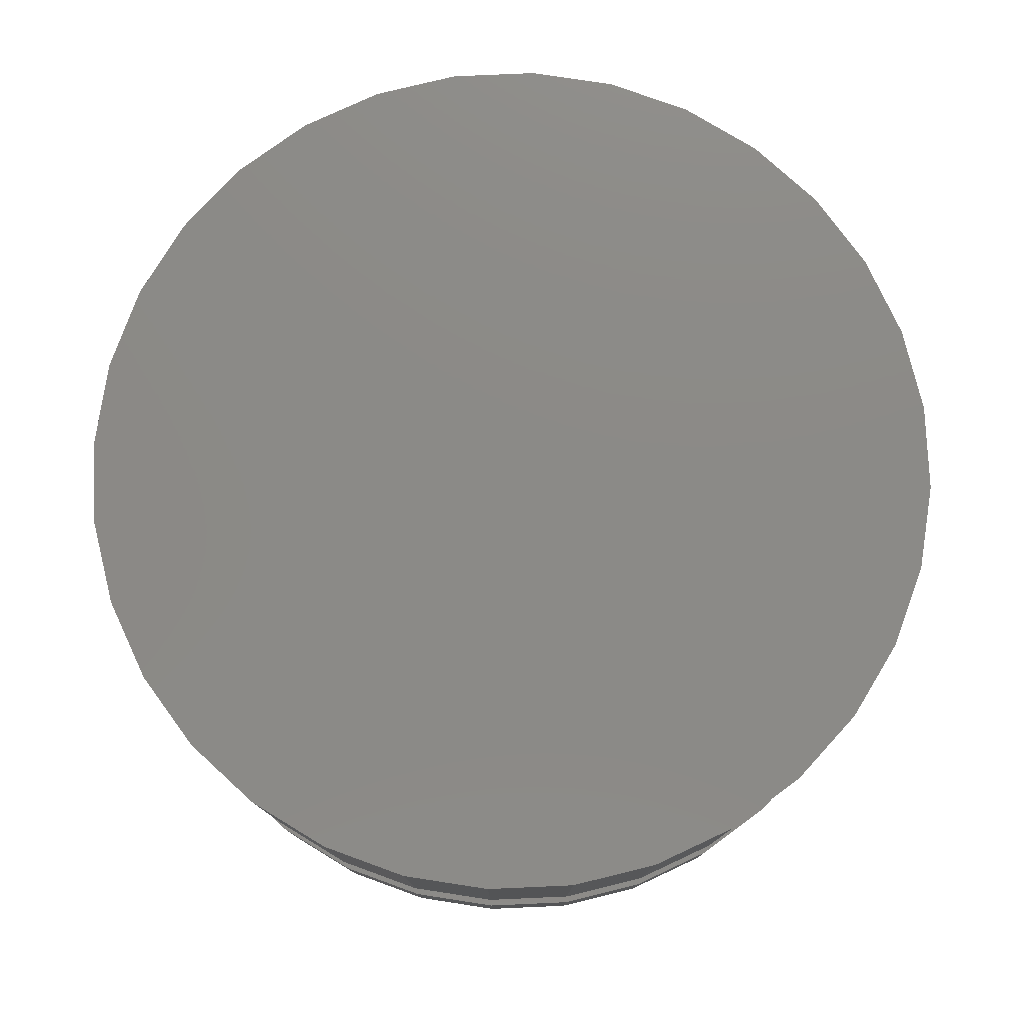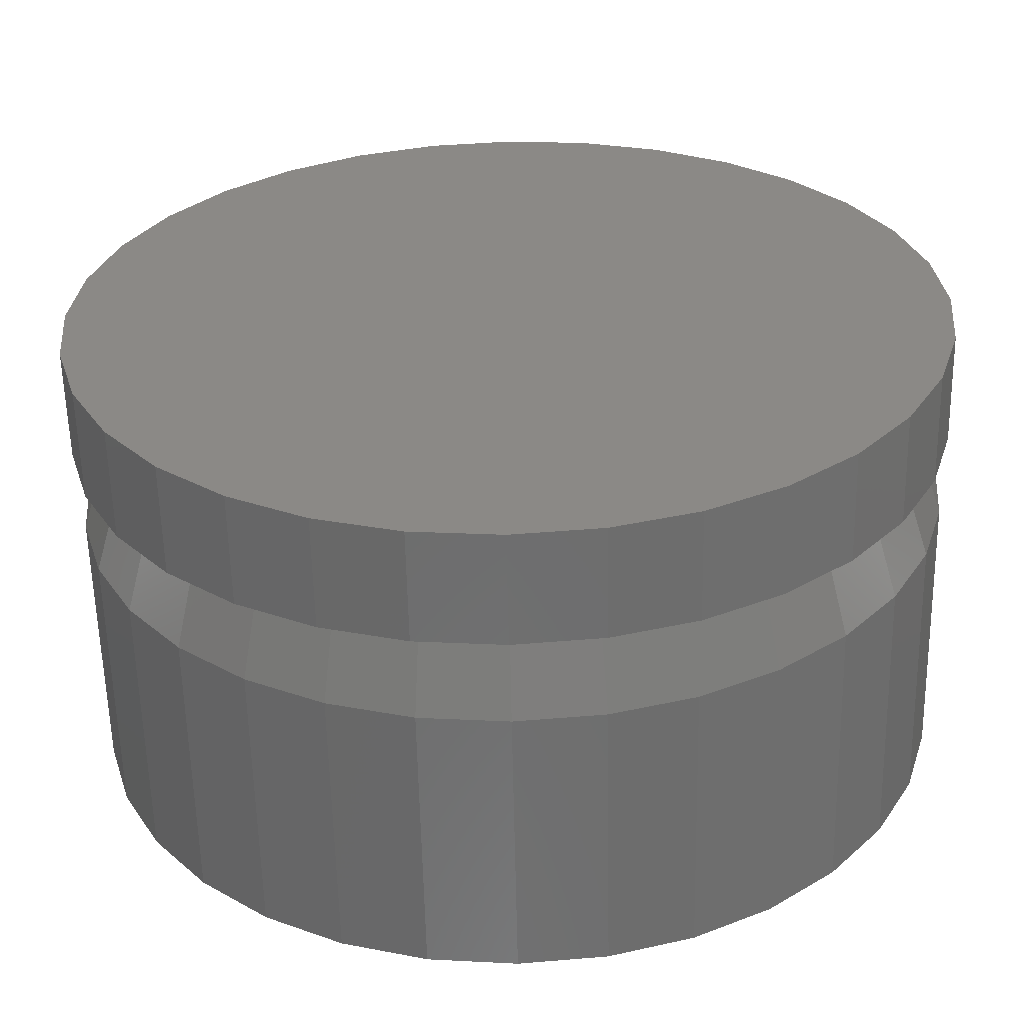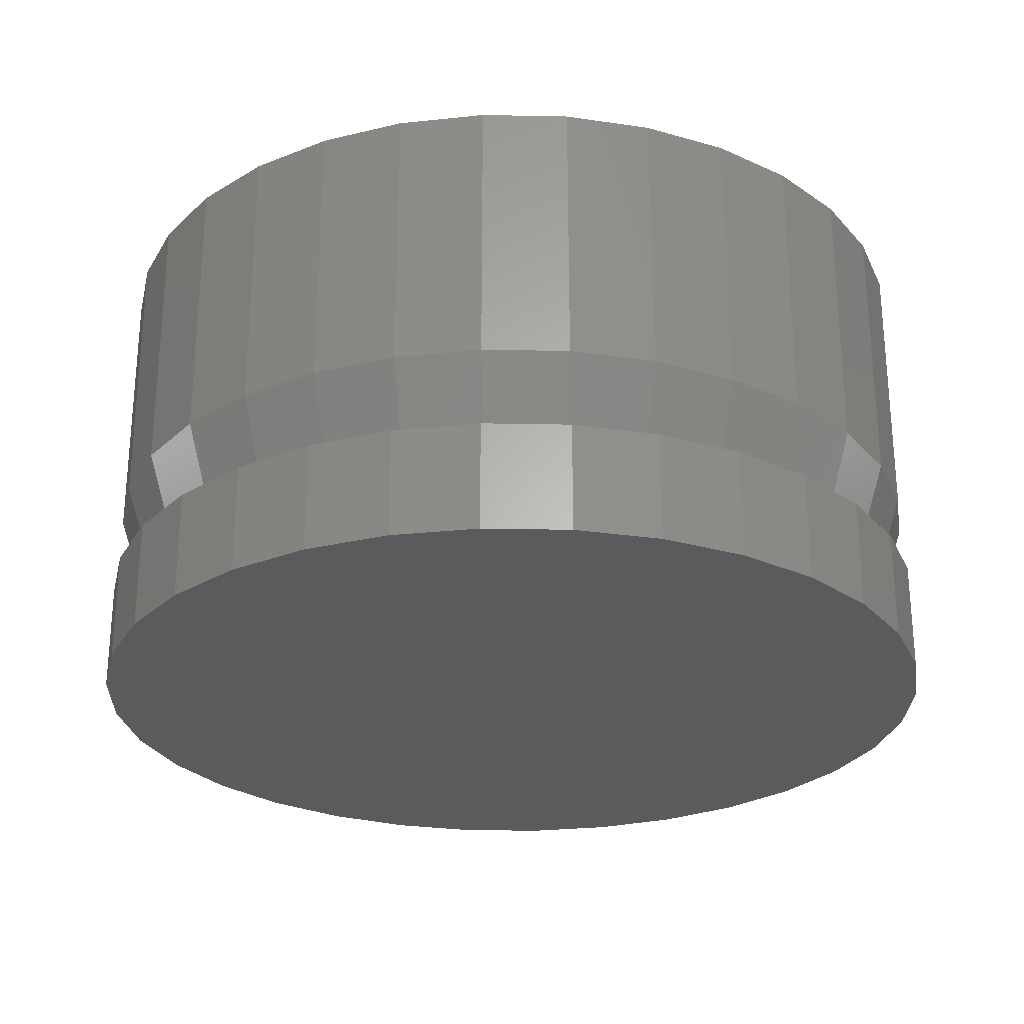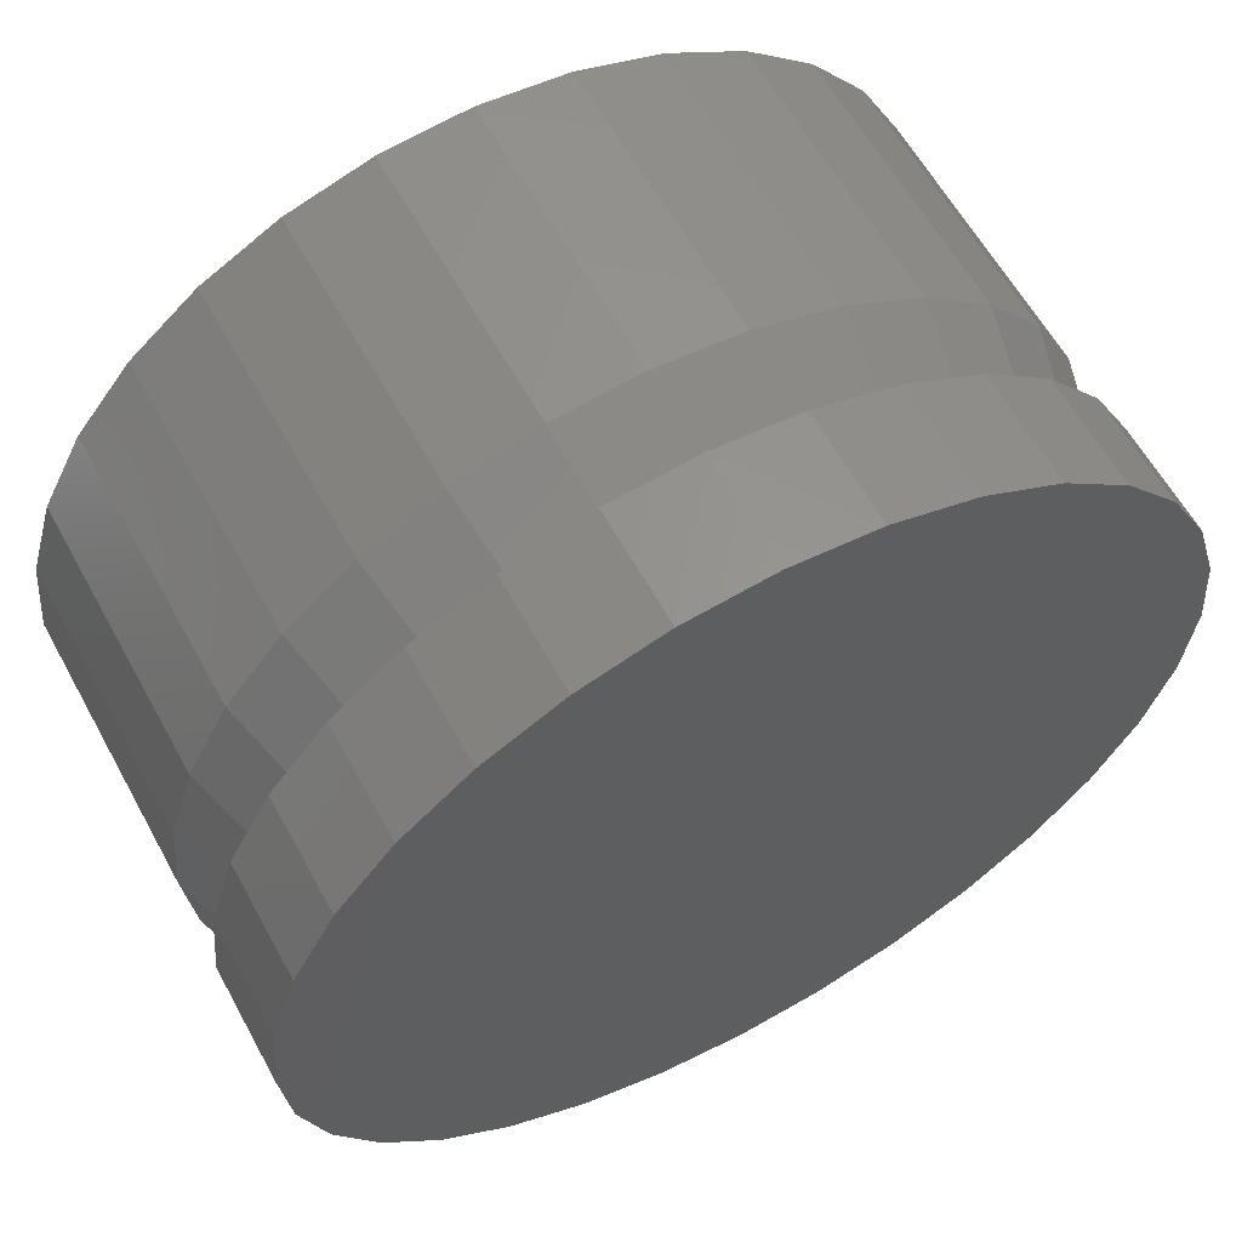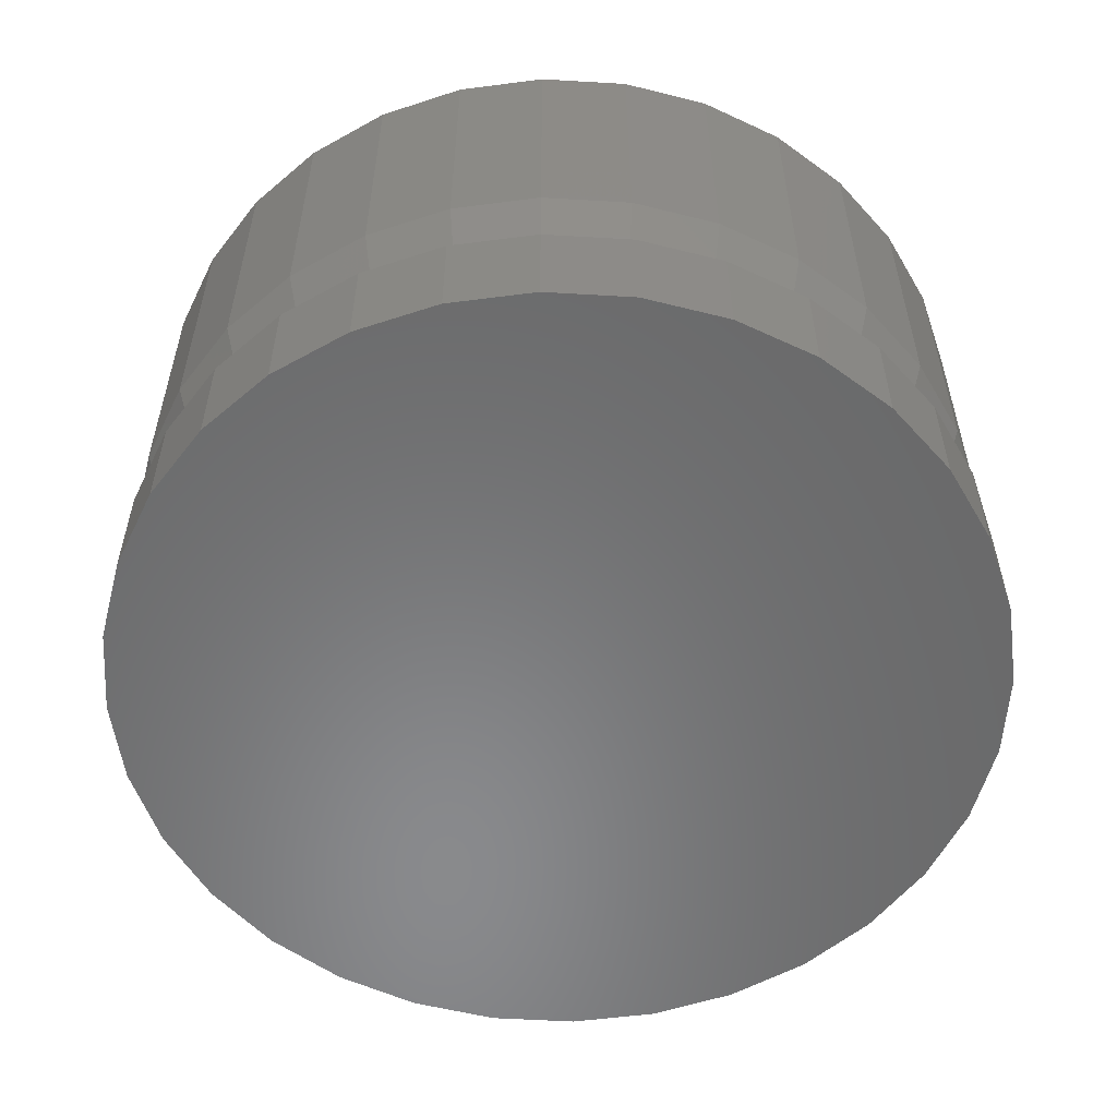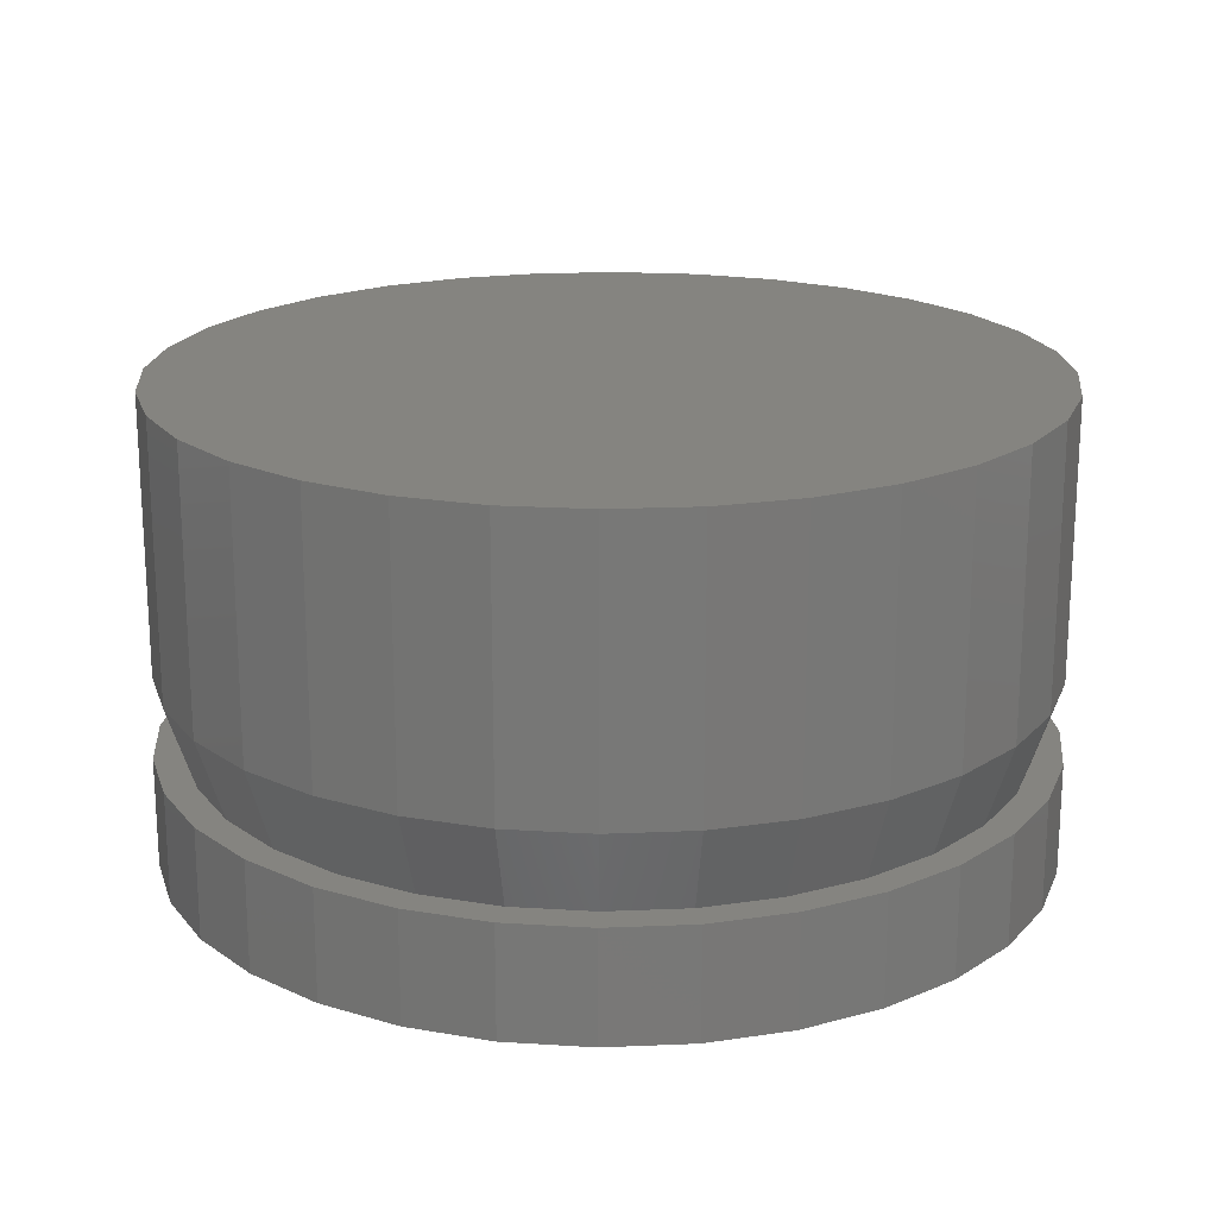
<metadata>
{"format":"stl","ext":"stl","renderer":"f3d","projection":"perspective","resolution":1024,"background":"white","views":[{"elev":78.0,"azim":160.6,"up":"+Y"},{"elev":-59.7,"azim":1.2,"up":"+Z"},{"elev":-26.4,"azim":-119.9,"up":"+Y"},{"elev":60.7,"azim":-28.7,"up":"+Z"},{"elev":-55.8,"azim":-177.9,"up":"+Y"},{"elev":19.3,"azim":23.6,"up":"+Y"}]}
</metadata>
<code>
# stl→obj: 160 verts, 316 faces
v -0.02196 -0.1016 0.122
v 0.002303 -0.1016 0.1243
v 0.002467 -0.1016 0.1155
v -0.06678 -0.1016 0.1034
v -0.04175 -0.1016 0.1067
v -0.06173 -0.1016 0.09607
v -0.08562 -0.1016 0.08792
v -0.07923 -0.1016 0.0817
v -0.1011 -0.1016 0.06908
v -0.0936 -0.1016 0.06419
v -0.1126 -0.1016 0.04758
v -0.1043 -0.1016 0.04422
v -0.1197 -0.1016 0.02426
v -0.1109 -0.1016 0.02254
v -0.1197 -0.1016 -0.02426
v -0.1109 -0.1016 -0.02254
v -0.1043 -0.1016 -0.04422
v -0.1126 -0.1016 -0.04758
v -0.0936 -0.1016 -0.06419
v -0.1011 -0.1016 -0.06908
v -0.07923 -0.1016 -0.0817
v -0.08562 -0.1016 -0.08792
v -0.06173 -0.1016 -0.09607
v -0.06678 -0.1016 -0.1034
v -0.04175 -0.1016 -0.1067
v -0.04528 -0.1016 -0.1149
v -0.02007 -0.1016 -0.1133
v 0.002467 -0.1016 -0.1155
v -0.02196 -0.1016 -0.122
v 0.002303 -0.1016 -0.1243
v 0.02656 -0.1016 0.122
v 0.04989 -0.1016 0.1149
v 0.02501 -0.1016 0.1133
v 0.04668 -0.1016 0.1067
v 0.07138 -0.1016 0.1034
v 0.06666 -0.1016 0.09607
v 0.09023 -0.1016 0.08792
v 0.08417 -0.1016 0.0817
v 0.1057 -0.1016 0.06908
v 0.09854 -0.1016 0.06419
v 0.1172 -0.1016 0.04758
v 0.1092 -0.1016 0.04422
v 0.1243 -0.1016 0.02426
v 0.1158 -0.1016 0.02254
v 0.118 -0.1016 3.969e-14
v 0.1092 -0.1016 -0.04422
v 0.1158 -0.1016 -0.02254
v 0.1243 -0.1016 -0.02426
v 0.1172 -0.1016 -0.04758
v 0.09854 -0.1016 -0.06419
v 0.1057 -0.1016 -0.06908
v 0.08417 -0.1016 -0.0817
v 0.09023 -0.1016 -0.08792
v 0.06666 -0.1016 -0.09607
v 0.07138 -0.1016 -0.1034
v 0.04668 -0.1016 -0.1067
v 0.04989 -0.1016 -0.1149
v 0.02501 -0.1016 -0.1133
v 0.02656 -0.1016 -0.122
v 0.1266 -0.1016 -5.16e-17
v -0.122 -0.1016 3.976e-17
v -0.1131 -0.1016 3.978e-14
v -0.04528 -0.1016 0.1149
v -0.02007 -0.1016 0.1133
v 0.002467 -0.07812 0.1234
v 0.02653 -0.07812 0.121
v 0.04967 -0.07812 0.114
v 0.071 -0.07812 0.1026
v 0.08969 -0.07812 0.08723
v 0.105 -0.07812 0.06853
v 0.1164 -0.07812 0.04721
v 0.1235 -0.07812 0.02407
v 0.1258 -0.07812 -5.227e-17
v -0.0216 -0.07812 0.121
v -0.04474 -0.07812 0.114
v -0.06607 -0.07812 0.1026
v -0.08476 -0.07812 0.08723
v -0.1001 -0.07812 0.06853
v -0.1115 -0.07812 0.04721
v -0.1185 -0.07812 0.02407
v -0.1209 -0.07812 8.157e-18
v 0.002467 -0.07812 -0.1234
v -0.0216 -0.07812 -0.121
v -0.04474 -0.07812 -0.114
v -0.06607 -0.07812 -0.1026
v -0.08476 -0.07812 -0.08723
v -0.1001 -0.07812 -0.06853
v -0.1115 -0.07812 -0.04721
v -0.1185 -0.07812 -0.02407
v 0.02653 -0.07812 -0.121
v 0.04967 -0.07812 -0.114
v 0.071 -0.07812 -0.1026
v 0.08969 -0.07812 -0.08723
v 0.105 -0.07812 -0.06853
v 0.1164 -0.07812 -0.04721
v 0.1235 -0.07812 -0.02407
v -0.02196 -0.1328 0.122
v 0.02656 -0.1328 0.122
v 0.002303 -0.1328 0.1243
v -0.04528 -0.1328 0.1149
v 0.04989 -0.1328 0.1149
v -0.06678 -0.1328 0.1034
v 0.07138 -0.1328 0.1034
v 0.07138 -0.1328 -0.1034
v -0.04528 -0.1328 -0.1149
v 0.04989 -0.1328 -0.1149
v -0.02196 -0.1328 -0.122
v 0.02656 -0.1328 -0.122
v 0.002303 -0.1328 -0.1243
v 0.09023 -0.1328 0.08792
v -0.08562 -0.1328 0.08792
v 0.1057 -0.1328 0.06908
v -0.1011 -0.1328 0.06908
v 0.1172 -0.1328 0.04758
v -0.1126 -0.1328 0.04758
v 0.1243 -0.1328 0.02426
v -0.1197 -0.1328 0.02426
v 0.1266 -0.1328 -5.16e-17
v -0.122 -0.1328 3.976e-17
v 0.1243 -0.1328 -0.02426
v -0.1197 -0.1328 -0.02426
v 0.1172 -0.1328 -0.04758
v -0.1126 -0.1328 -0.04758
v 0.1057 -0.1328 -0.06908
v -0.1011 -0.1328 -0.06908
v 0.09023 -0.1328 -0.08792
v -0.08562 -0.1328 -0.08792
v -0.06678 -0.1328 -0.1034
v 0.1258 2.073e-17 -2.206e-17
v 0.1235 2.059e-17 -0.02407
v 0.1164 2.02e-17 -0.04721
v 0.105 1.957e-17 -0.06853
v 0.08969 1.872e-17 -0.08723
v 0.071 1.768e-17 -0.1026
v 0.04967 1.65e-17 -0.114
v 0.02653 1.521e-17 -0.121
v 0.002467 1.388e-17 -0.1234
v -0.0216 1.254e-17 -0.121
v -0.04474 1.126e-17 -0.114
v -0.06607 1.007e-17 -0.1026
v -0.08476 9.036e-18 -0.08723
v -0.1001 8.184e-18 -0.06853
v -0.1115 7.551e-18 -0.04721
v -0.1185 7.162e-18 -0.02407
v -0.1209 7.03e-18 8.157e-18
v -0.1185 7.162e-18 0.02407
v -0.1115 7.551e-18 0.04721
v -0.1001 8.184e-18 0.06853
v -0.08476 9.036e-18 0.08723
v -0.06607 1.007e-17 0.1026
v -0.04474 1.126e-17 0.114
v -0.0216 1.254e-17 0.121
v 0.002467 1.388e-17 0.1234
v 0.02653 1.521e-17 0.121
v 0.04967 1.65e-17 0.114
v 0.071 1.768e-17 0.1026
v 0.08969 1.872e-17 0.08723
v 0.105 1.957e-17 0.06853
v 0.1164 2.02e-17 0.04721
v 0.1235 2.059e-17 0.02407
f 1 2 3
f 4 5 6
f 6 7 4
f 8 7 6
f 9 7 8
f 10 9 8
f 11 9 10
f 12 11 10
f 13 11 12
f 14 13 12
f 15 16 17
f 17 18 15
f 18 17 19
f 19 20 18
f 20 19 21
f 21 22 20
f 22 21 23
f 23 24 22
f 25 24 23
f 26 24 25
f 26 25 27
f 28 26 27
f 29 26 28
f 30 29 28
f 3 2 31
f 32 3 31
f 33 3 32
f 34 33 32
f 35 34 32
f 36 34 35
f 37 36 35
f 37 38 36
f 38 37 39
f 39 40 38
f 40 39 41
f 41 42 40
f 42 41 43
f 43 44 42
f 44 43 45
f 46 47 48
f 49 46 48
f 50 46 49
f 51 50 49
f 52 50 51
f 53 52 51
f 54 52 53
f 55 54 53
f 55 56 54
f 56 55 57
f 58 56 57
f 28 58 57
f 28 57 59
f 59 30 28
f 60 48 47
f 60 47 45
f 60 45 43
f 61 13 14
f 61 14 62
f 61 62 16
f 61 16 15
f 63 1 3
f 63 3 64
f 63 64 5
f 63 5 4
f 65 33 66
f 66 33 34
f 66 34 67
f 67 34 36
f 67 36 68
f 68 36 38
f 68 38 69
f 69 38 40
f 69 40 70
f 70 40 42
f 70 42 71
f 71 42 44
f 71 44 72
f 72 44 45
f 72 45 73
f 33 65 3
f 3 65 74
f 3 74 64
f 64 74 75
f 64 75 5
f 5 75 76
f 5 76 6
f 6 76 77
f 6 77 8
f 8 77 78
f 8 78 10
f 10 78 79
f 10 79 12
f 12 79 80
f 12 80 14
f 14 80 81
f 14 81 62
f 82 27 83
f 83 27 25
f 83 25 84
f 84 25 23
f 84 23 85
f 85 23 21
f 85 21 86
f 86 21 19
f 86 19 87
f 87 19 17
f 87 17 88
f 88 17 16
f 88 16 89
f 89 16 62
f 89 62 81
f 27 82 28
f 28 82 90
f 28 90 58
f 58 90 91
f 58 91 56
f 56 91 92
f 56 92 54
f 54 92 93
f 54 93 52
f 52 93 94
f 52 94 50
f 50 94 95
f 50 95 46
f 46 95 96
f 46 96 47
f 47 96 73
f 47 73 45
f 97 98 99
f 98 97 100
f 98 100 101
f 101 100 102
f 101 102 103
f 104 105 106
f 106 105 107
f 106 107 108
f 108 107 109
f 103 102 110
f 110 102 111
f 110 111 112
f 112 111 113
f 112 113 114
f 114 113 115
f 114 115 116
f 116 115 117
f 116 117 118
f 118 117 119
f 118 119 120
f 120 119 121
f 120 121 122
f 122 121 123
f 122 123 124
f 124 123 125
f 124 125 126
f 126 125 127
f 126 127 104
f 104 127 128
f 104 128 105
f 60 118 48
f 48 118 120
f 48 120 49
f 49 120 122
f 49 122 51
f 51 122 124
f 51 124 53
f 53 124 126
f 53 126 55
f 55 126 104
f 55 104 57
f 57 104 106
f 57 106 59
f 59 106 108
f 59 108 30
f 30 108 109
f 30 109 29
f 29 109 107
f 29 107 26
f 26 107 105
f 26 105 24
f 24 105 128
f 24 128 22
f 22 128 127
f 22 127 20
f 20 127 125
f 20 125 18
f 18 125 123
f 18 123 15
f 15 123 121
f 15 121 61
f 61 121 119
f 61 119 13
f 13 119 117
f 13 117 11
f 11 117 115
f 11 115 9
f 9 115 113
f 9 113 7
f 7 113 111
f 7 111 4
f 4 111 102
f 4 102 63
f 63 102 100
f 63 100 1
f 1 100 97
f 1 97 2
f 2 97 99
f 2 99 31
f 31 99 98
f 31 98 32
f 32 98 101
f 32 101 35
f 35 101 103
f 35 103 37
f 37 103 110
f 37 110 39
f 39 110 112
f 39 112 41
f 41 112 114
f 41 114 43
f 43 114 116
f 43 116 60
f 60 116 118
f 129 73 130
f 130 73 96
f 130 96 131
f 131 96 95
f 131 95 132
f 132 95 94
f 132 94 133
f 133 94 93
f 133 93 134
f 134 93 92
f 134 92 135
f 135 92 91
f 135 91 136
f 136 91 90
f 136 90 137
f 137 90 82
f 137 82 138
f 138 82 83
f 138 83 139
f 139 83 84
f 139 84 140
f 140 84 85
f 140 85 141
f 141 85 86
f 141 86 142
f 142 86 87
f 142 87 143
f 143 87 88
f 143 88 144
f 144 88 89
f 144 89 145
f 145 89 81
f 145 81 146
f 146 81 80
f 146 80 147
f 147 80 79
f 147 79 148
f 148 79 78
f 148 78 149
f 149 78 77
f 149 77 150
f 150 77 76
f 150 76 151
f 151 76 75
f 151 75 152
f 152 75 74
f 152 74 153
f 153 74 65
f 153 65 154
f 154 65 66
f 154 66 155
f 155 66 67
f 155 67 156
f 156 67 68
f 156 68 157
f 157 68 69
f 157 69 158
f 158 69 70
f 158 70 159
f 159 70 71
f 159 71 160
f 160 71 72
f 160 72 129
f 129 72 73
f 153 154 152
f 151 152 154
f 155 151 154
f 150 151 155
f 156 150 155
f 135 139 134
f 138 139 135
f 136 138 135
f 137 138 136
f 139 140 134
f 134 140 141
f 134 141 133
f 133 141 142
f 133 142 132
f 132 142 143
f 132 143 131
f 131 143 144
f 131 144 130
f 130 144 145
f 130 145 129
f 129 145 146
f 129 146 160
f 160 146 147
f 160 147 159
f 159 147 148
f 159 148 158
f 158 148 149
f 158 149 157
f 157 149 150
f 157 150 156

</code>
